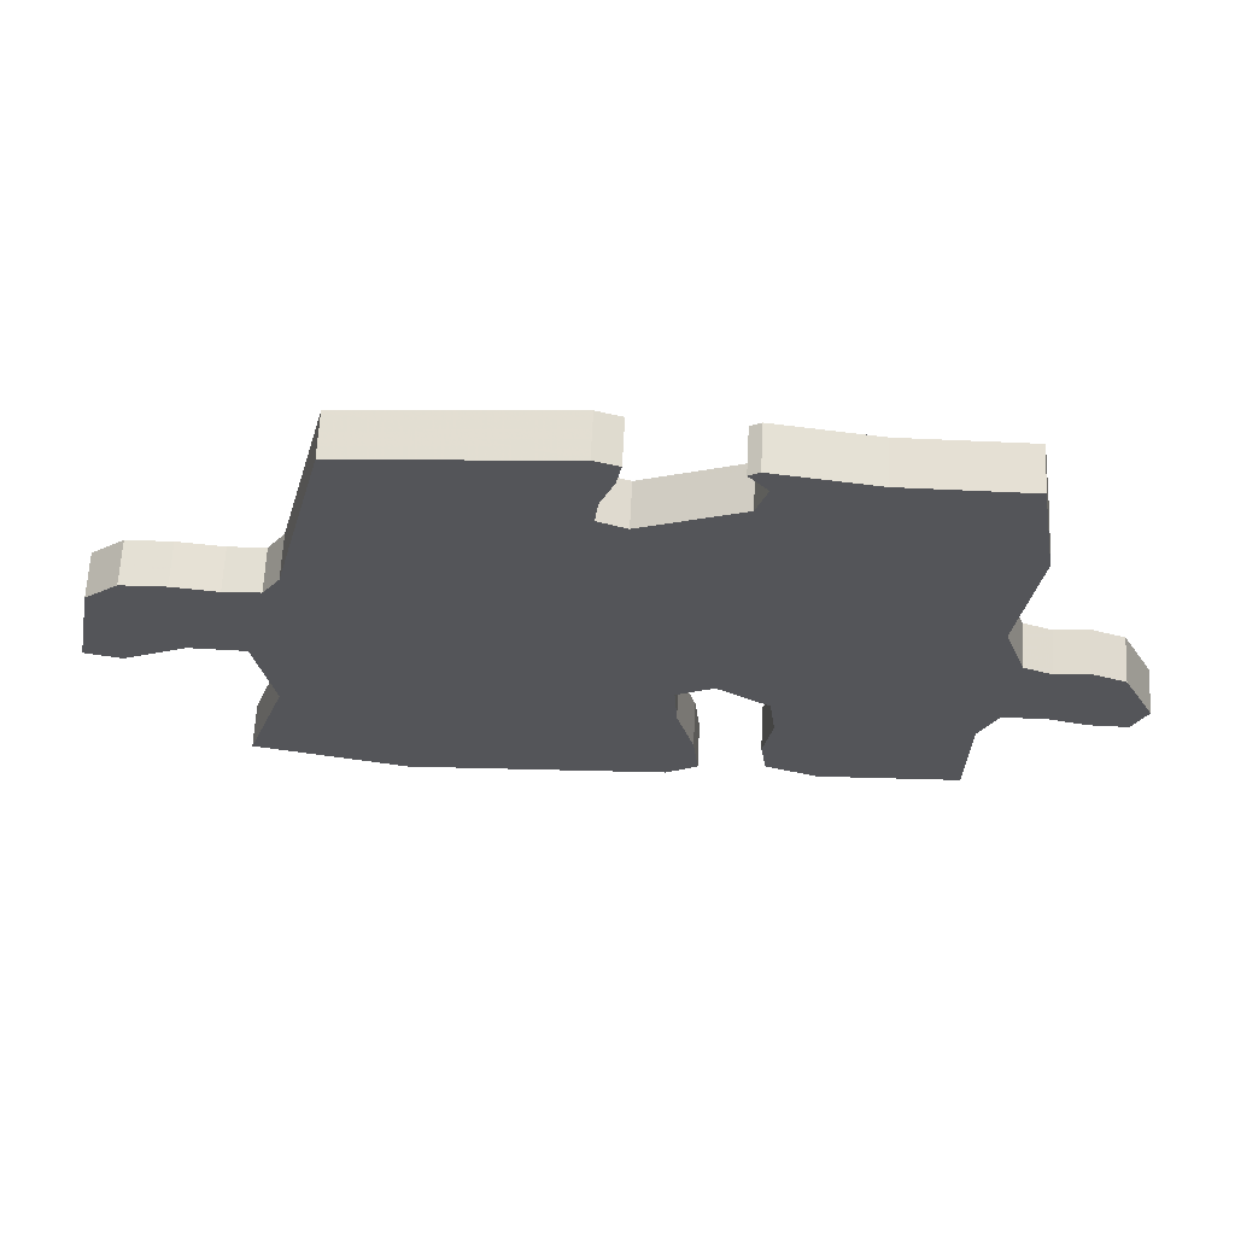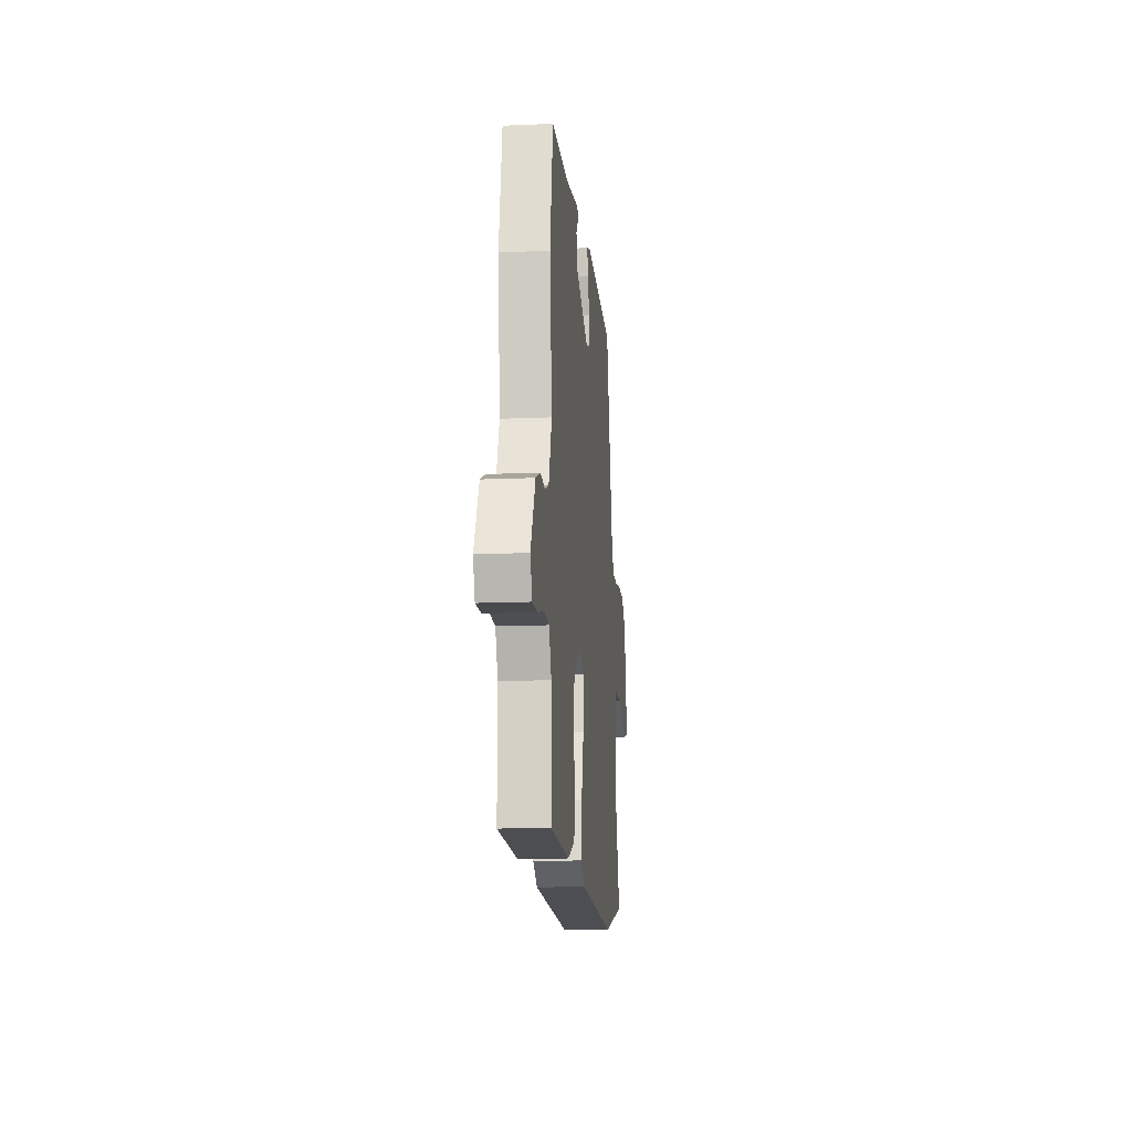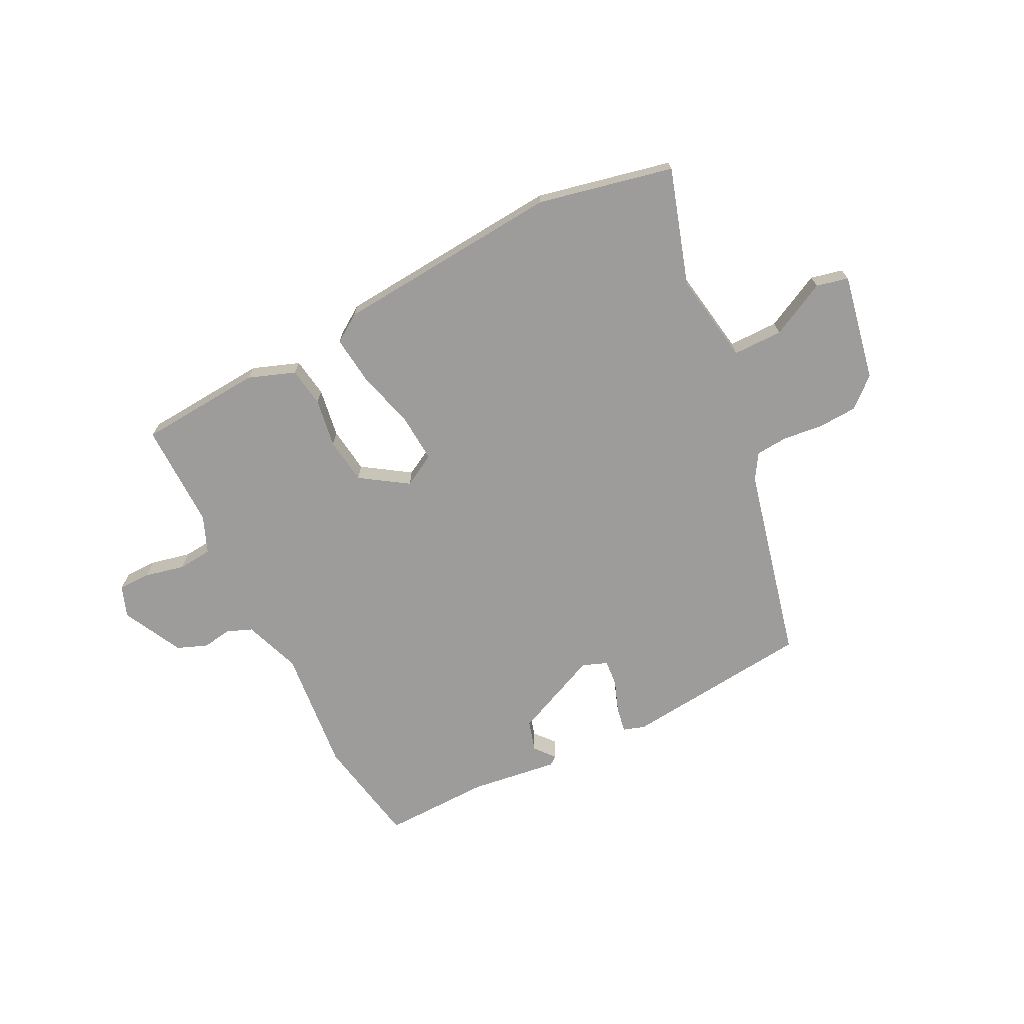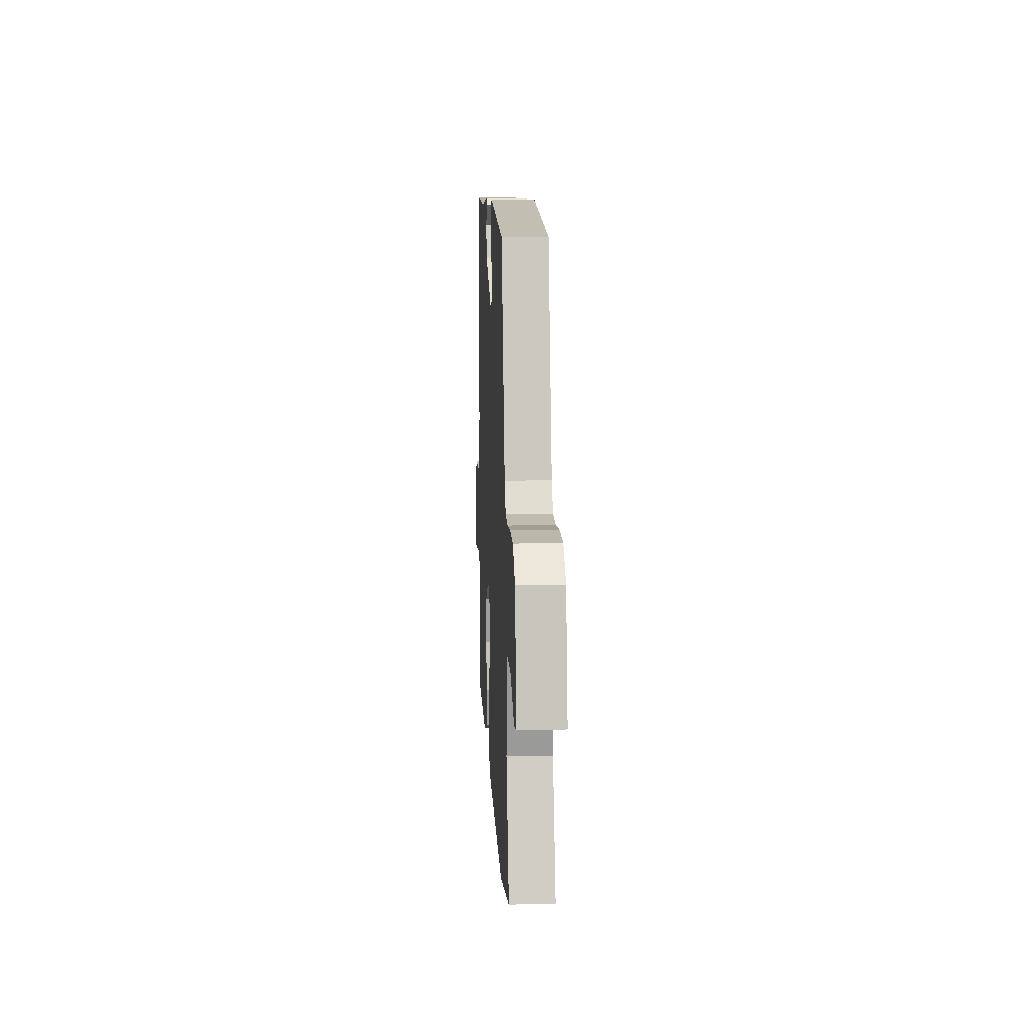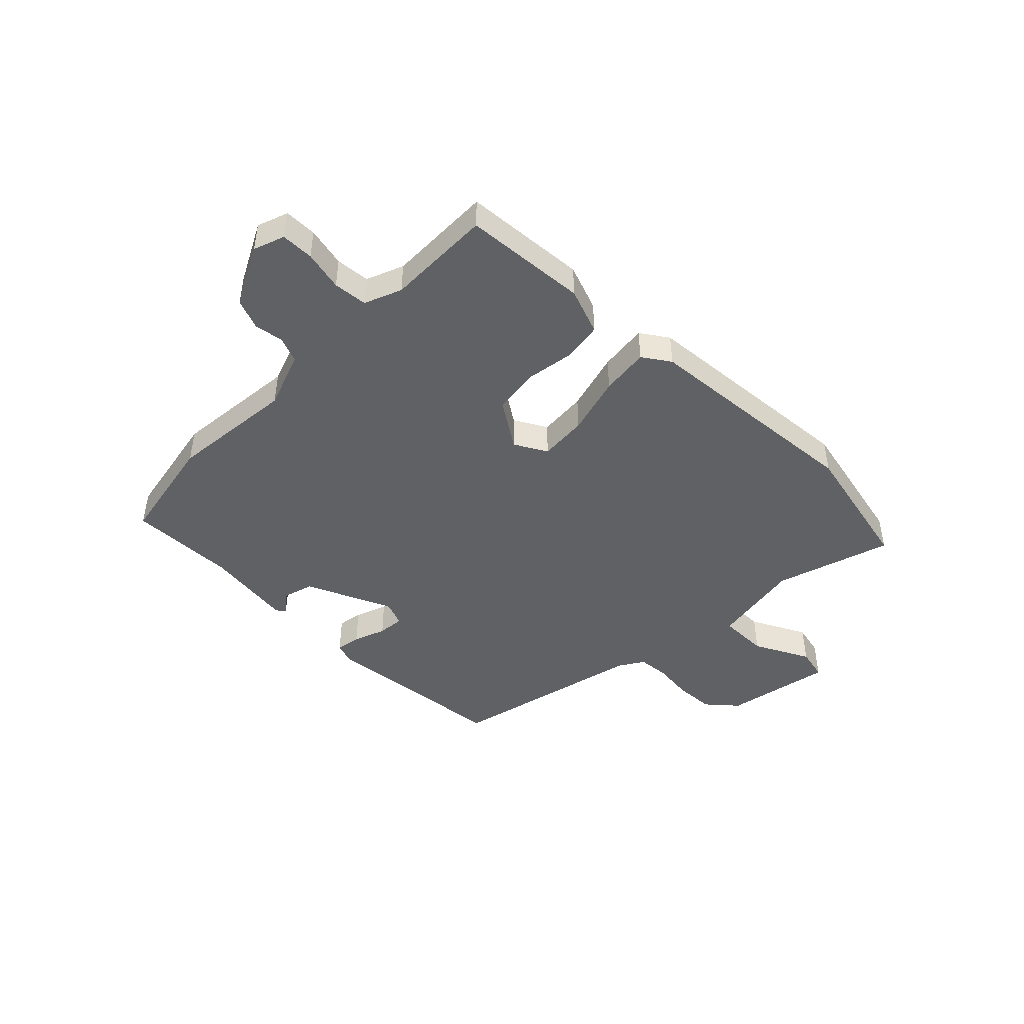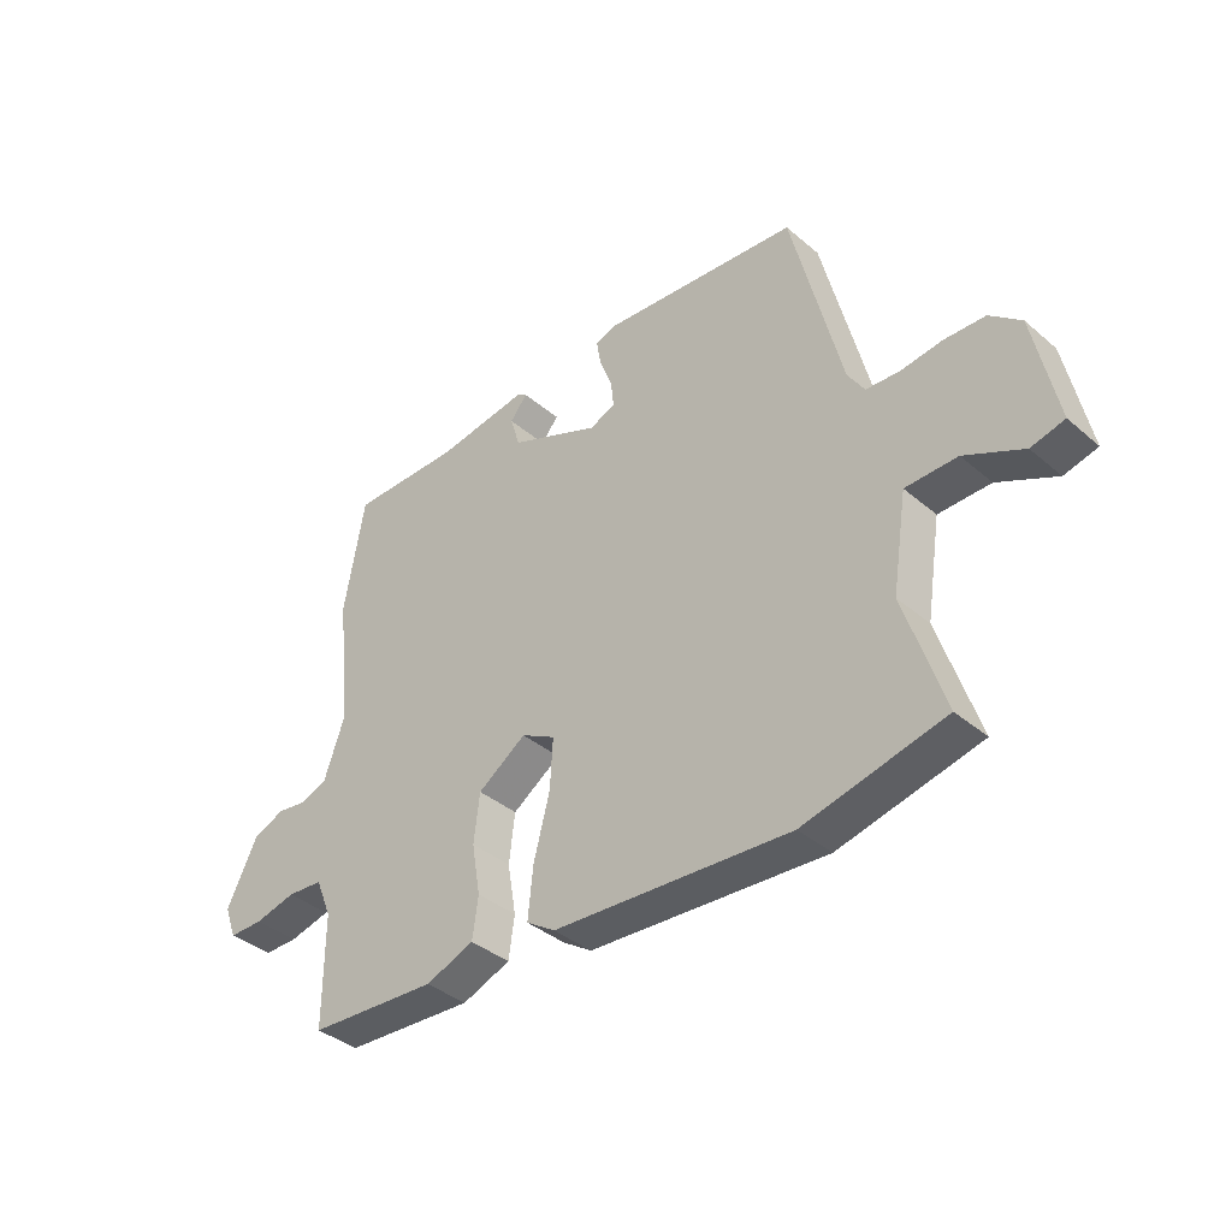
<metadata>
{"format":"obj","ext":"obj","renderer":"f3d","projection":"perspective","resolution":1024,"background":"white","views":[{"elev":65.2,"azim":3.0,"up":"+Z"},{"elev":-13.4,"azim":95.7,"up":"+Z"},{"elev":-70.3,"azim":-152.7,"up":"+Y"},{"elev":12.1,"azim":-93.0,"up":"+Z"},{"elev":-45.8,"azim":136.0,"up":"+Y"},{"elev":-38.3,"azim":-136.9,"up":"+Z"}]}
</metadata>
<code>
v -0.405 0.07 0.5
v -0.063 0.07 0.532
v -0.024 0.07 0.519
v -0.032 0.07 0.474
v -0.054 0.07 0.416
v -0.059 0.07 0.368
v -0.014 0.07 0.35
v 0.143 0.07 0.417
v 0.16 0.07 0.473
v 0.13 0.07 0.51
v 0.147 0.07 0.521
v 0.306 0.07 0.498
v 0.5 0.07 0.5
v 0.535 0.07 0.301
v 0.51 0.07 0.075
v 0.546 0.07 -0.028
v 0.592 0.07 -0.047
v 0.644 0.07 -0.039
v 0.699 0.07 -0.061
v 0.753 0.07 -0.17
v 0.732 0.07 -0.226
v 0.673 0.07 -0.226
v 0.601 0.07 -0.209
v 0.539 0.07 -0.214
v 0.511 0.07 -0.281
v 0.511 0.07 -0.473
v 0.287 0.07 -0.487
v 0.203 0.07 -0.455
v 0.193 0.07 -0.384
v 0.208 0.07 -0.296
v 0.198 0.07 -0.212
v 0.114 0.07 -0.155
v 0.055 0.07 -0.187
v 0.06 0.07 -0.274
v 0.088 0.07 -0.381
v 0.097 0.07 -0.469
v 0.047 0.07 -0.502
v -0.365 0.07 -0.531
v -0.609 0.07 -0.475
v -0.541 0.07 -0.266
v -0.567 0.07 -0.101
v -0.657 0.07 -0.1
v -0.758 0.07 -0.15
v -0.816 0.07 -0.136
v -0.776 0.07 0.058
v -0.722 0.07 0.104
v -0.651 0.07 0.107
v -0.579 0.07 0.098
v -0.521 0.07 0.102
v -0.492 0.07 0.147
v -0.405 0 0.5
v -0.063 0 0.532
v -0.024 0 0.519
v -0.032 0 0.474
v -0.054 0 0.416
v -0.059 0 0.368
v -0.014 0 0.35
v 0.143 0 0.417
v 0.16 0 0.473
v 0.13 0 0.51
v 0.147 0 0.521
v 0.306 0 0.498
v 0.5 0 0.5
v 0.535 0 0.301
v 0.51 0 0.075
v 0.546 0 -0.028
v 0.592 0 -0.047
v 0.644 0 -0.039
v 0.699 0 -0.061
v 0.753 0 -0.17
v 0.732 0 -0.226
v 0.673 0 -0.226
v 0.601 0 -0.209
v 0.539 0 -0.214
v 0.511 0 -0.281
v 0.511 0 -0.473
v 0.287 0 -0.487
v 0.203 0 -0.455
v 0.193 0 -0.384
v 0.208 0 -0.296
v 0.198 0 -0.212
v 0.114 0 -0.155
v 0.055 0 -0.187
v 0.06 0 -0.274
v 0.088 0 -0.381
v 0.097 0 -0.469
v 0.047 0 -0.502
v -0.365 0 -0.531
v -0.609 0 -0.475
v -0.541 0 -0.266
v -0.567 0 -0.101
v -0.657 0 -0.1
v -0.758 0 -0.15
v -0.816 0 -0.136
v -0.776 0 0.058
v -0.722 0 0.104
v -0.651 0 0.107
v -0.579 0 0.098
v -0.521 0 0.102
v -0.492 0 0.147
f 46 47 48
f 45 46 48
f 44 45 48
f 43 44 48
f 42 43 48
f 41 42 48 49
f 40 41 49 50
f 38 39 40
f 37 38 40
f 36 37 40
f 35 36 40
f 34 35 40
f 40 50 1
f 34 40 1
f 33 34 1
f 28 29 30
f 27 28 30
f 26 27 30
f 25 26 30
f 24 25 30 31
f 23 24 31 32
f 21 22 23
f 20 21 23
f 19 20 23
f 18 19 23
f 17 18 23
f 16 17 23 32
f 12 13 14 15
f 11 12 15
f 10 11 15
f 9 10 15
f 15 16 32
f 9 15 32
f 8 9 32
f 3 4 5
f 2 3 5
f 1 2 5
f 1 5 6
f 33 1 6 7
f 7 8 32 33
f 98 97 96
f 98 96 95
f 98 95 94
f 98 94 93
f 98 93 92
f 99 98 92 91
f 100 99 91 90
f 90 89 88
f 90 88 87
f 90 87 86
f 90 86 85
f 90 85 84
f 51 100 90
f 51 90 84
f 51 84 83
f 80 79 78
f 80 78 77
f 80 77 76
f 80 76 75
f 81 80 75 74
f 82 81 74 73
f 73 72 71
f 73 71 70
f 73 70 69
f 73 69 68
f 73 68 67
f 82 73 67 66
f 65 64 63 62
f 65 62 61
f 65 61 60
f 65 60 59
f 82 66 65
f 82 65 59
f 82 59 58
f 55 54 53
f 55 53 52
f 55 52 51
f 56 55 51
f 57 56 51 83
f 83 82 58 57
f 1 51 52 2
f 2 52 53 3
f 3 53 54 4
f 4 54 55 5
f 5 55 56 6
f 6 56 57 7
f 7 57 58 8
f 8 58 59 9
f 9 59 60 10
f 10 60 61 11
f 11 61 62 12
f 12 62 63 13
f 13 63 64 14
f 14 64 65 15
f 15 65 66 16
f 16 66 67 17
f 17 67 68 18
f 18 68 69 19
f 19 69 70 20
f 20 70 71 21
f 21 71 72 22
f 22 72 73 23
f 23 73 74 24
f 24 74 75 25
f 25 75 76 26
f 26 76 77 27
f 27 77 78 28
f 28 78 79 29
f 29 79 80 30
f 30 80 81 31
f 31 81 82 32
f 32 82 83 33
f 33 83 84 34
f 34 84 85 35
f 35 85 86 36
f 36 86 87 37
f 37 87 88 38
f 38 88 89 39
f 39 89 90 40
f 40 90 91 41
f 41 91 92 42
f 42 92 93 43
f 43 93 94 44
f 44 94 95 45
f 45 95 96 46
f 46 96 97 47
f 47 97 98 48
f 48 98 99 49
f 49 99 100 50
f 50 100 51 1

</code>
